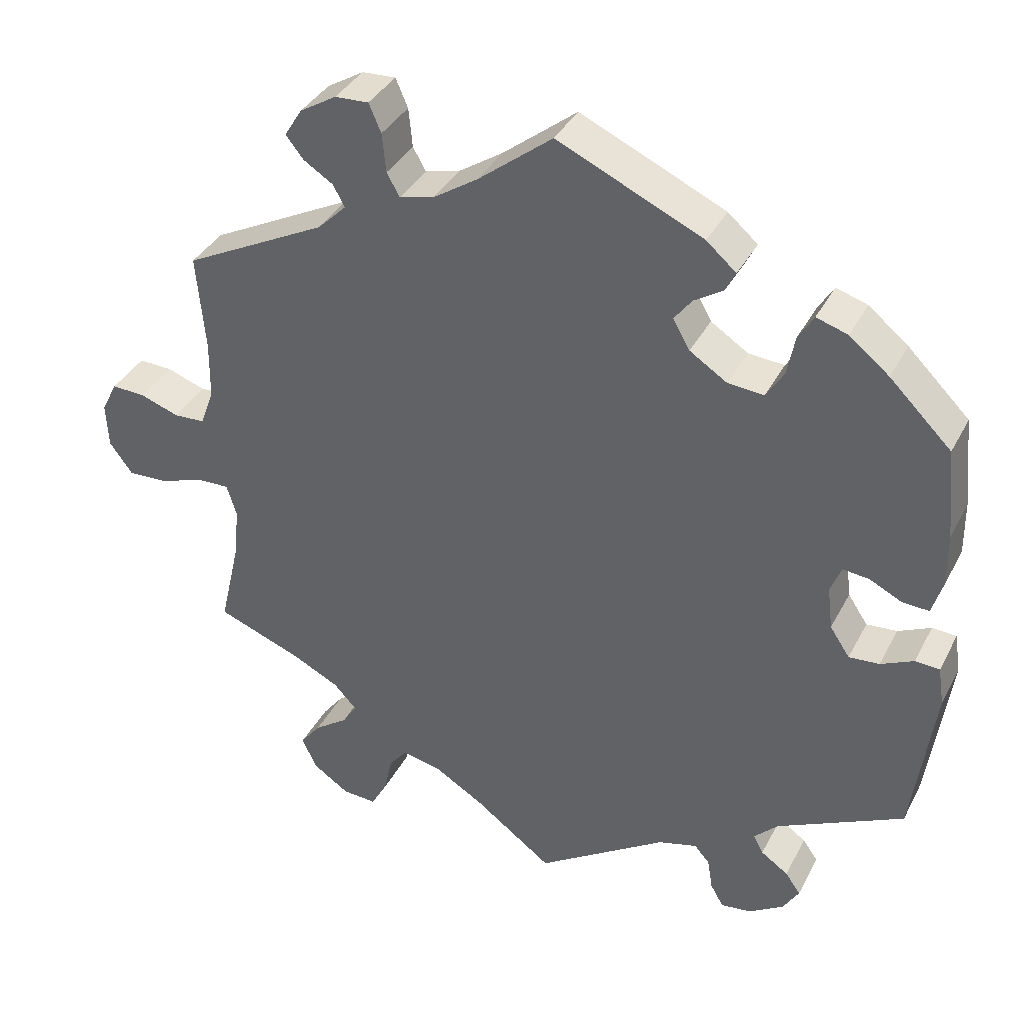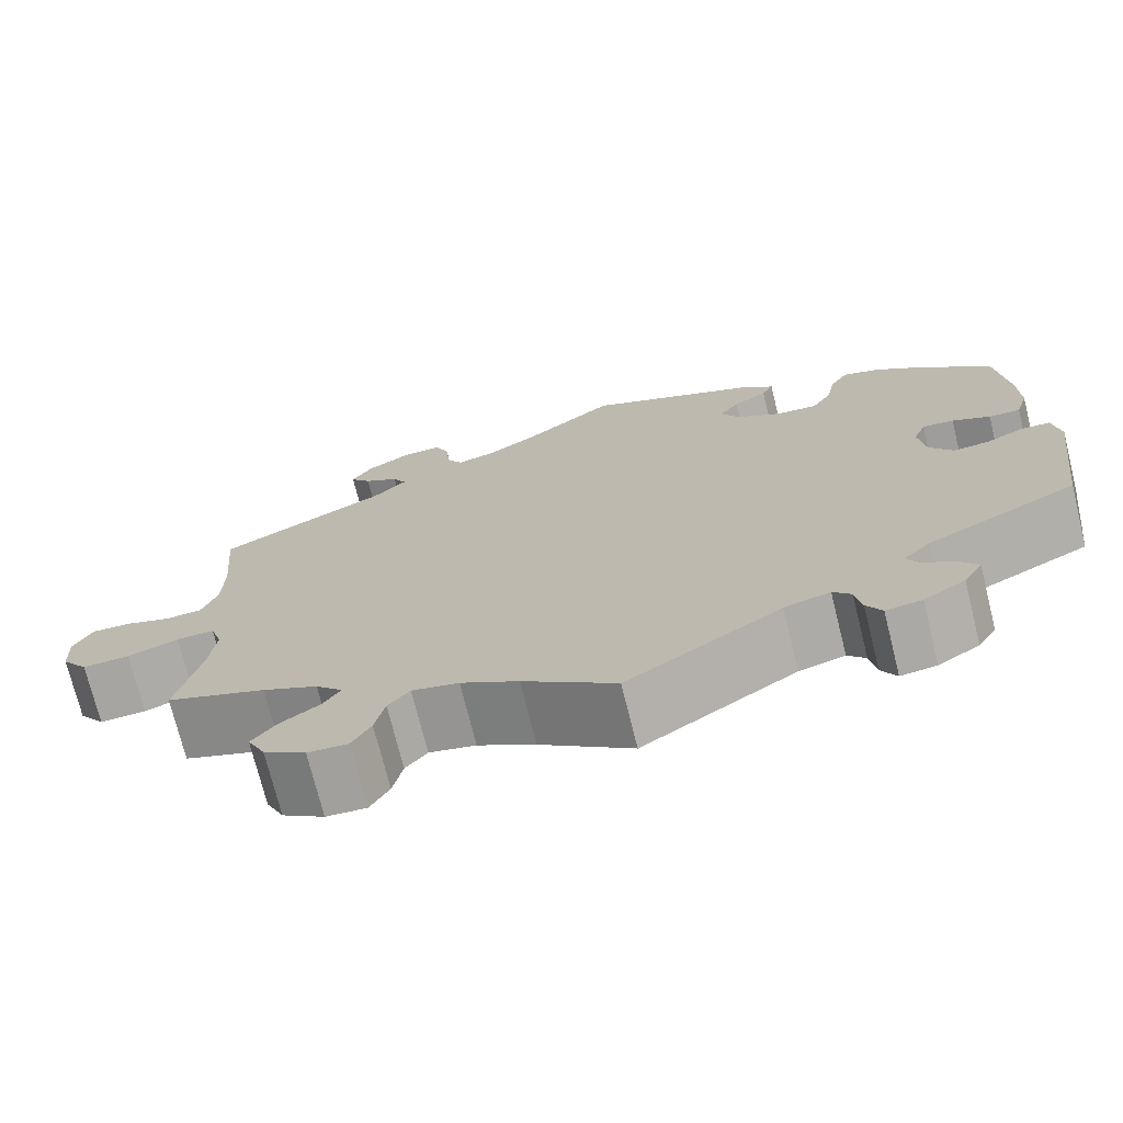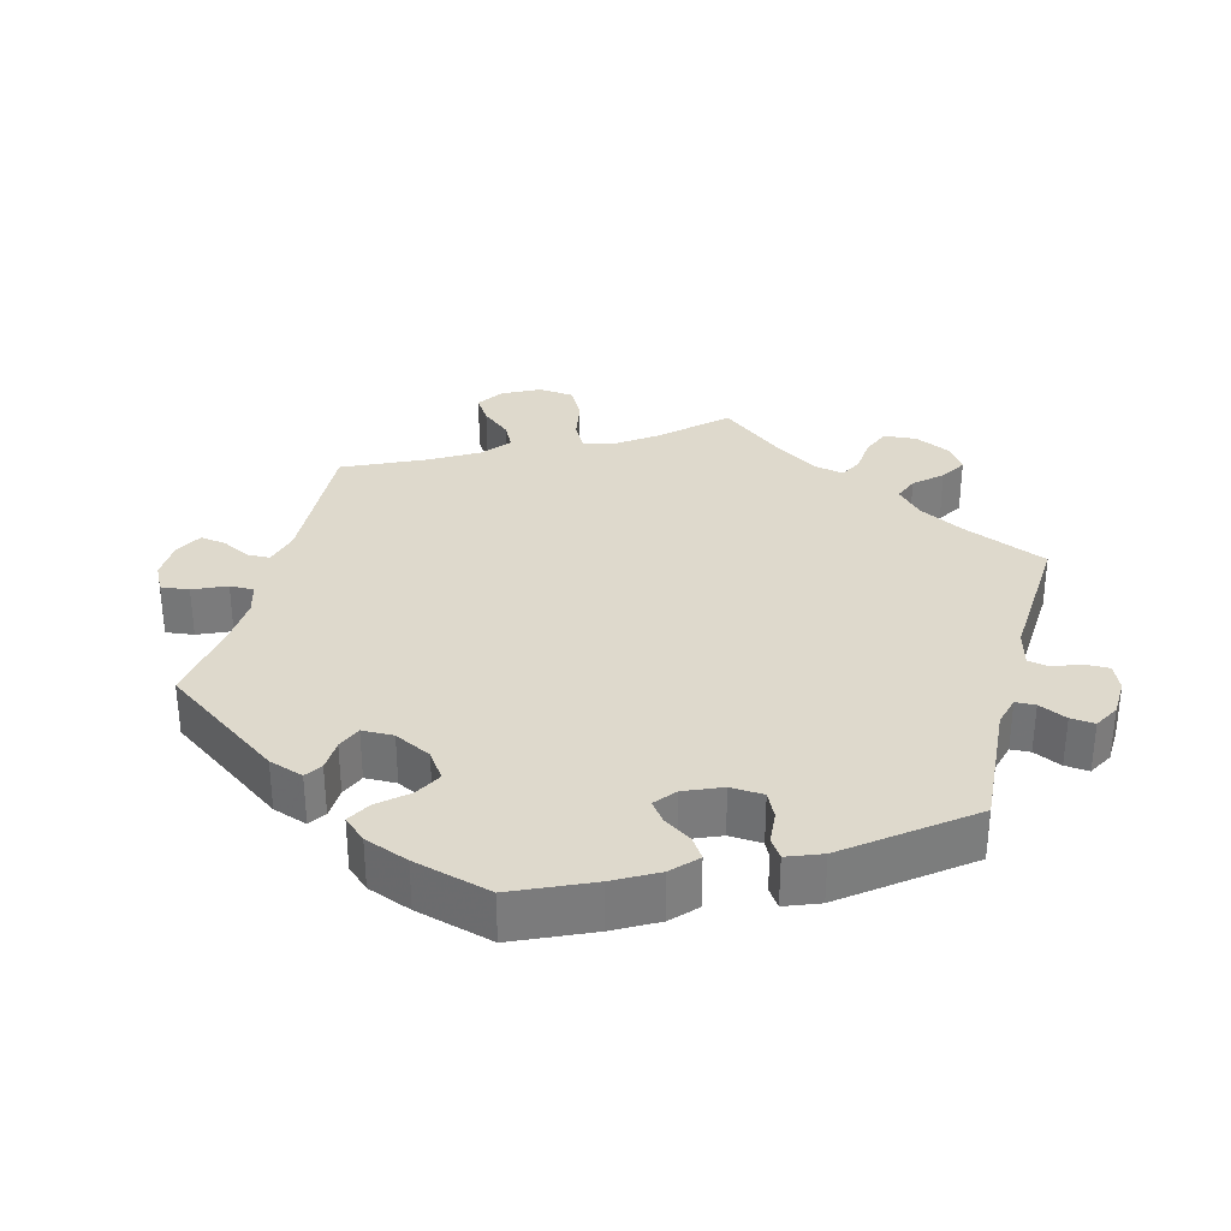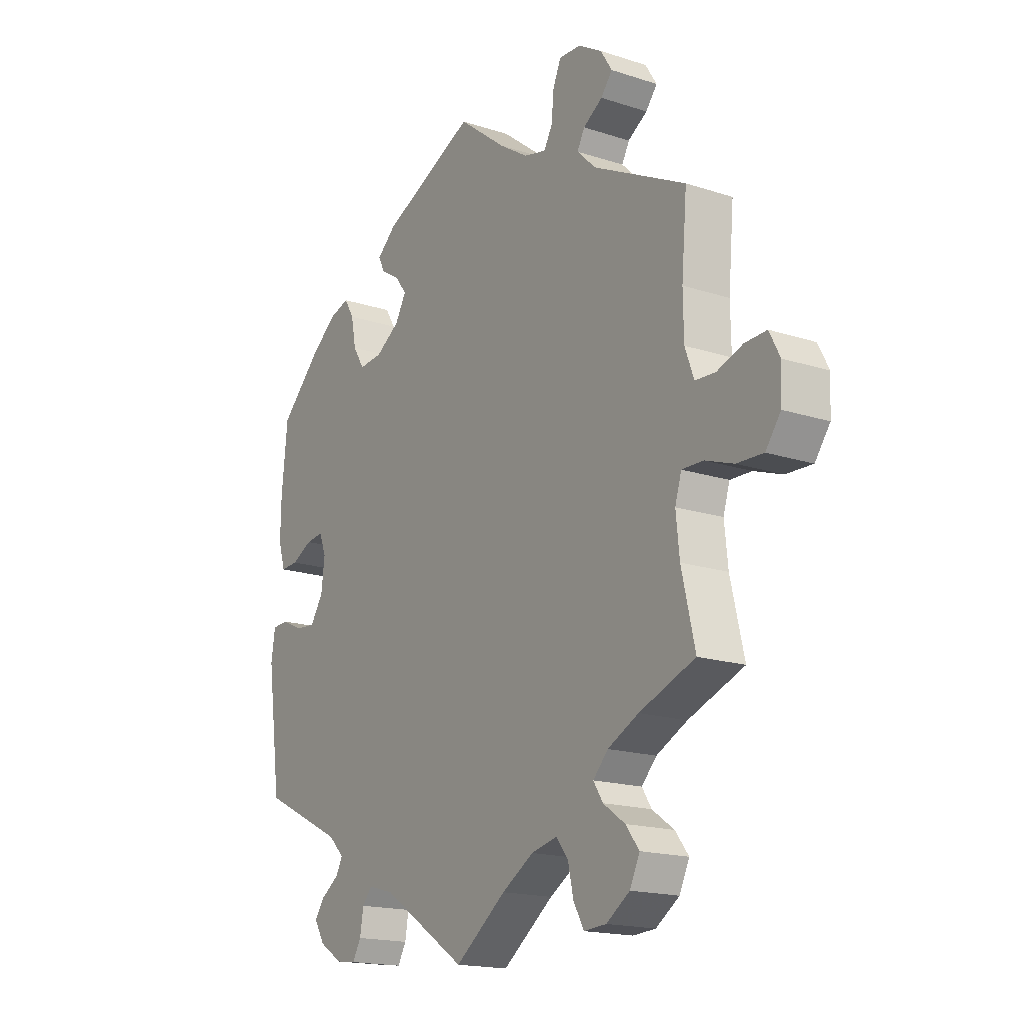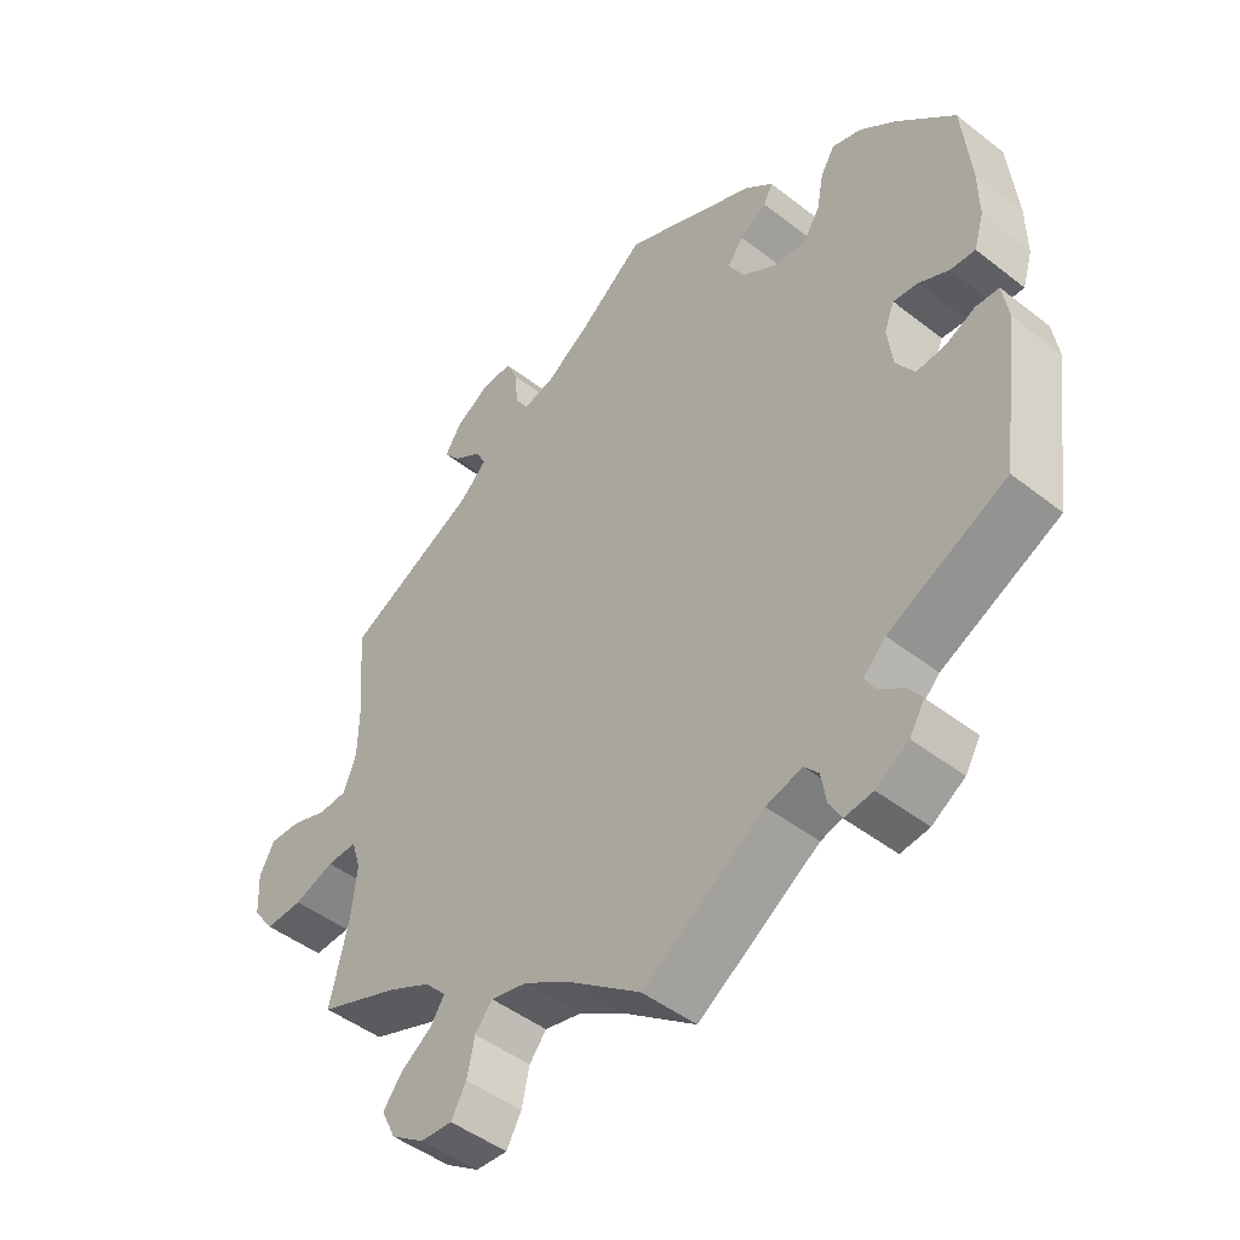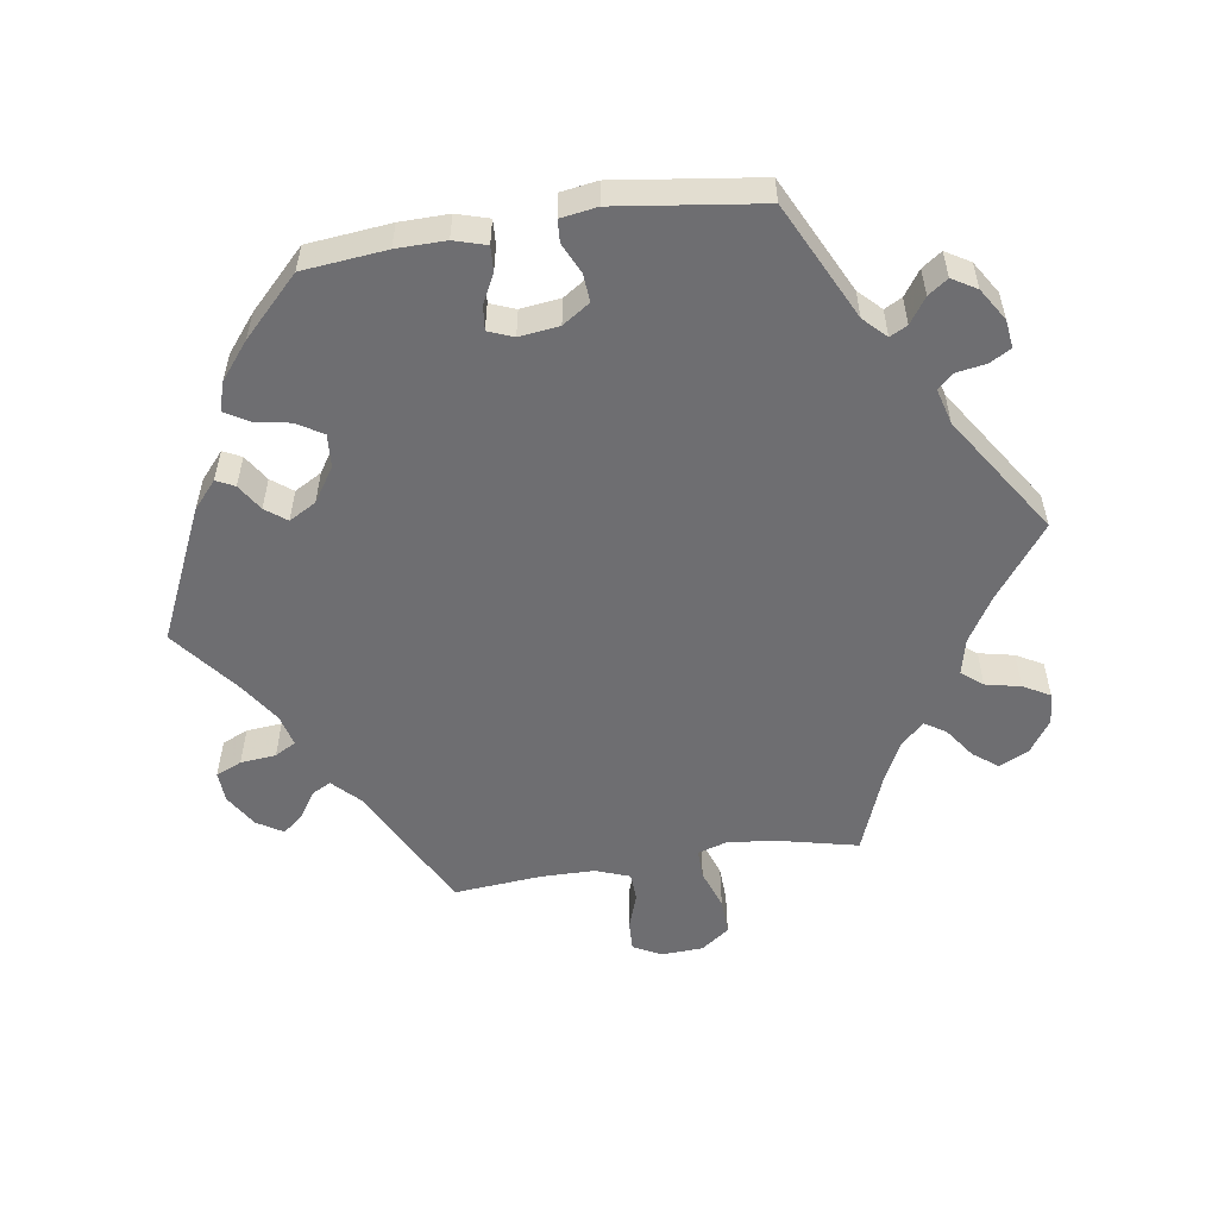
<metadata>
{"format":"obj","ext":"obj","renderer":"f3d","projection":"perspective","resolution":1024,"background":"white","views":[{"elev":36.9,"azim":24.8,"up":"+Z"},{"elev":-73.2,"azim":14.0,"up":"+Z"},{"elev":32.0,"azim":74.8,"up":"+Y"},{"elev":-17.4,"azim":-123.0,"up":"+Z"},{"elev":-46.9,"azim":48.5,"up":"+Z"},{"elev":-54.4,"azim":98.8,"up":"+Y"}]}
</metadata>
<code>
v -0.103 0.07 -0.501
v -0.167 0.07 -0.462
v -0.219 0.07 -0.45
v -0.243 0.07 -0.48
v -0.254 0.07 -0.53
v -0.275 0.07 -0.568
v -0.32 0.07 -0.565
v -0.367 0.07 -0.533
v -0.387 0.07 -0.491
v -0.36 0.07 -0.456
v -0.316 0.07 -0.425
v -0.297 0.07 -0.395
v -0.327 0.07 -0.363
v -0.389 0.07 -0.332
v -0.501 0.07 -0.289
v -0.474 0.07 -0.173
v -0.467 0.07 -0.105
v -0.48 0.07 -0.063
v -0.523 0.07 -0.064
v -0.58 0.07 -0.084
v -0.633 0.07 -0.086
v -0.663 0.07 -0.045
v -0.666 0.07 0.014
v -0.645 0.07 0.055
v -0.601 0.07 0.053
v -0.55 0.07 0.035
v -0.509 0.07 0.037
v -0.491 0.07 0.086
v -0.49 0.07 0.162
v -0.501 0.07 0.289
v -0.314 0.07 0.384
v -0.276 0.07 0.421
v -0.291 0.07 0.449
v -0.33 0.07 0.474
v -0.353 0.07 0.503
v -0.33 0.07 0.54
v -0.282 0.07 0.569
v -0.238 0.07 0.571
v -0.222 0.07 0.534
v -0.217 0.07 0.483
v -0.2 0.07 0.453
v -0.155 0.07 0.464
v -0.097 0.07 0.502
v 0 0.07 0.578
v 0.19 0.07 0.491
v 0.229 0.07 0.457
v 0.216 0.07 0.431
v 0.178 0.07 0.407
v 0.155 0.07 0.377
v 0.177 0.07 0.338
v 0.226 0.07 0.306
v 0.273 0.07 0.302
v 0.296 0.07 0.339
v 0.306 0.07 0.391
v 0.326 0.07 0.424
v 0.367 0.07 0.411
v 0.419 0.07 0.369
v 0.5 0.07 0.289
v 0.512 0.07 0.17
v 0.513 0.07 0.1
v 0.499 0.07 0.054
v 0.464 0.07 0.056
v 0.422 0.07 0.077
v 0.387 0.07 0.081
v 0.373 0.07 0.045
v 0.38 0.07 -0.012
v 0.406 0.07 -0.051
v 0.446 0.07 -0.048
v 0.489 0.07 -0.028
v 0.521 0.07 -0.03
v 0.529 0.07 -0.082
v 0.501 0.07 -0.288
v 0.335 0.07 -0.369
v 0.304 0.07 -0.4
v 0.317 0.07 -0.425
v 0.353 0.07 -0.45
v 0.373 0.07 -0.478
v 0.352 0.07 -0.513
v 0.306 0.07 -0.542
v 0.266 0.07 -0.547
v 0.249 0.07 -0.517
v 0.242 0.07 -0.475
v 0.222 0.07 -0.452
v 0.171 0.07 -0.466
v 0 0.07 -0.578
v -0.103 0 -0.501
v -0.167 0 -0.462
v -0.219 0 -0.45
v -0.243 0 -0.48
v -0.254 0 -0.53
v -0.275 0 -0.568
v -0.32 0 -0.565
v -0.367 0 -0.533
v -0.387 0 -0.491
v -0.36 0 -0.456
v -0.316 0 -0.425
v -0.297 0 -0.395
v -0.327 0 -0.363
v -0.389 0 -0.332
v -0.501 0 -0.289
v -0.474 0 -0.173
v -0.467 0 -0.105
v -0.48 0 -0.063
v -0.523 0 -0.064
v -0.58 0 -0.084
v -0.633 0 -0.086
v -0.663 0 -0.045
v -0.666 0 0.014
v -0.645 0 0.055
v -0.601 0 0.053
v -0.55 0 0.035
v -0.509 0 0.037
v -0.491 0 0.086
v -0.49 0 0.162
v -0.501 0 0.289
v -0.314 0 0.384
v -0.276 0 0.421
v -0.291 0 0.449
v -0.33 0 0.474
v -0.353 0 0.503
v -0.33 0 0.54
v -0.282 0 0.569
v -0.238 0 0.571
v -0.222 0 0.534
v -0.217 0 0.483
v -0.2 0 0.453
v -0.155 0 0.464
v -0.097 0 0.502
v 0 0 0.578
v 0.19 0 0.491
v 0.229 0 0.457
v 0.216 0 0.431
v 0.178 0 0.407
v 0.155 0 0.377
v 0.177 0 0.338
v 0.226 0 0.306
v 0.273 0 0.302
v 0.296 0 0.339
v 0.306 0 0.391
v 0.326 0 0.424
v 0.367 0 0.411
v 0.419 0 0.369
v 0.5 0 0.289
v 0.512 0 0.17
v 0.513 0 0.1
v 0.499 0 0.054
v 0.464 0 0.056
v 0.422 0 0.077
v 0.387 0 0.081
v 0.373 0 0.045
v 0.38 0 -0.012
v 0.406 0 -0.051
v 0.446 0 -0.048
v 0.489 0 -0.028
v 0.521 0 -0.03
v 0.529 0 -0.082
v 0.501 0 -0.288
v 0.335 0 -0.369
v 0.304 0 -0.4
v 0.317 0 -0.425
v 0.353 0 -0.45
v 0.373 0 -0.478
v 0.352 0 -0.513
v 0.306 0 -0.542
v 0.266 0 -0.547
v 0.249 0 -0.517
v 0.242 0 -0.475
v 0.222 0 -0.452
v 0.171 0 -0.466
v 0 0 -0.578
f 84 85 1
f 83 84 1 2
f 79 80 81 82
f 79 82 83
f 78 79 83
f 75 76 77 78
f 74 75 78 83
f 73 74 83 2
f 68 69 70 71
f 67 68 71 72
f 66 67 72 73
f 60 61 62 63
f 60 63 64
f 59 60 64
f 58 59 64
f 57 58 64
f 56 57 64 65
f 53 54 55 56
f 52 53 56 65
f 45 46 47 48
f 43 44 45 48
f 42 43 48 49
f 41 42 49 50
f 37 38 39 40
f 37 40 41
f 36 37 41
f 33 34 35 36
f 32 33 36 41
f 31 32 41 50
f 29 30 31 50
f 23 24 25 26
f 23 26 27
f 22 23 27
f 19 20 21 22
f 18 19 22 27
f 17 18 27 28
f 14 15 16
f 13 14 16 17
f 12 13 17 28
f 8 9 10 11
f 8 11 12
f 7 8 12
f 4 5 6 7
f 3 4 7 12
f 51 52 65 66
f 50 51 66 73
f 28 29 50 73
f 12 28 73
f 2 3 12 73
f 86 170 169
f 87 86 169 168
f 167 166 165 164
f 168 167 164
f 168 164 163
f 163 162 161 160
f 168 163 160 159
f 87 168 159 158
f 156 155 154 153
f 157 156 153 152
f 158 157 152 151
f 148 147 146 145
f 149 148 145
f 149 145 144
f 149 144 143
f 149 143 142
f 150 149 142 141
f 141 140 139 138
f 150 141 138 137
f 133 132 131 130
f 133 130 129 128
f 134 133 128 127
f 135 134 127 126
f 125 124 123 122
f 126 125 122
f 126 122 121
f 121 120 119 118
f 126 121 118 117
f 135 126 117 116
f 135 116 115 114
f 111 110 109 108
f 112 111 108
f 112 108 107
f 107 106 105 104
f 112 107 104 103
f 113 112 103 102
f 101 100 99
f 102 101 99 98
f 113 102 98 97
f 96 95 94 93
f 97 96 93
f 97 93 92
f 92 91 90 89
f 97 92 89 88
f 151 150 137 136
f 158 151 136 135
f 158 135 114 113
f 158 113 97
f 158 97 88 87
f 1 86 87 2
f 2 87 88 3
f 3 88 89 4
f 4 89 90 5
f 5 90 91 6
f 6 91 92 7
f 7 92 93 8
f 8 93 94 9
f 9 94 95 10
f 10 95 96 11
f 11 96 97 12
f 12 97 98 13
f 13 98 99 14
f 14 99 100 15
f 15 100 101 16
f 16 101 102 17
f 17 102 103 18
f 18 103 104 19
f 19 104 105 20
f 20 105 106 21
f 21 106 107 22
f 22 107 108 23
f 23 108 109 24
f 24 109 110 25
f 25 110 111 26
f 26 111 112 27
f 27 112 113 28
f 28 113 114 29
f 29 114 115 30
f 30 115 116 31
f 31 116 117 32
f 32 117 118 33
f 33 118 119 34
f 34 119 120 35
f 35 120 121 36
f 36 121 122 37
f 37 122 123 38
f 38 123 124 39
f 39 124 125 40
f 40 125 126 41
f 41 126 127 42
f 42 127 128 43
f 43 128 129 44
f 44 129 130 45
f 45 130 131 46
f 46 131 132 47
f 47 132 133 48
f 48 133 134 49
f 49 134 135 50
f 50 135 136 51
f 51 136 137 52
f 52 137 138 53
f 53 138 139 54
f 54 139 140 55
f 55 140 141 56
f 56 141 142 57
f 57 142 143 58
f 58 143 144 59
f 59 144 145 60
f 60 145 146 61
f 61 146 147 62
f 62 147 148 63
f 63 148 149 64
f 64 149 150 65
f 65 150 151 66
f 66 151 152 67
f 67 152 153 68
f 68 153 154 69
f 69 154 155 70
f 70 155 156 71
f 71 156 157 72
f 72 157 158 73
f 73 158 159 74
f 74 159 160 75
f 75 160 161 76
f 76 161 162 77
f 77 162 163 78
f 78 163 164 79
f 79 164 165 80
f 80 165 166 81
f 81 166 167 82
f 82 167 168 83
f 83 168 169 84
f 84 169 170 85
f 85 170 86 1

</code>
